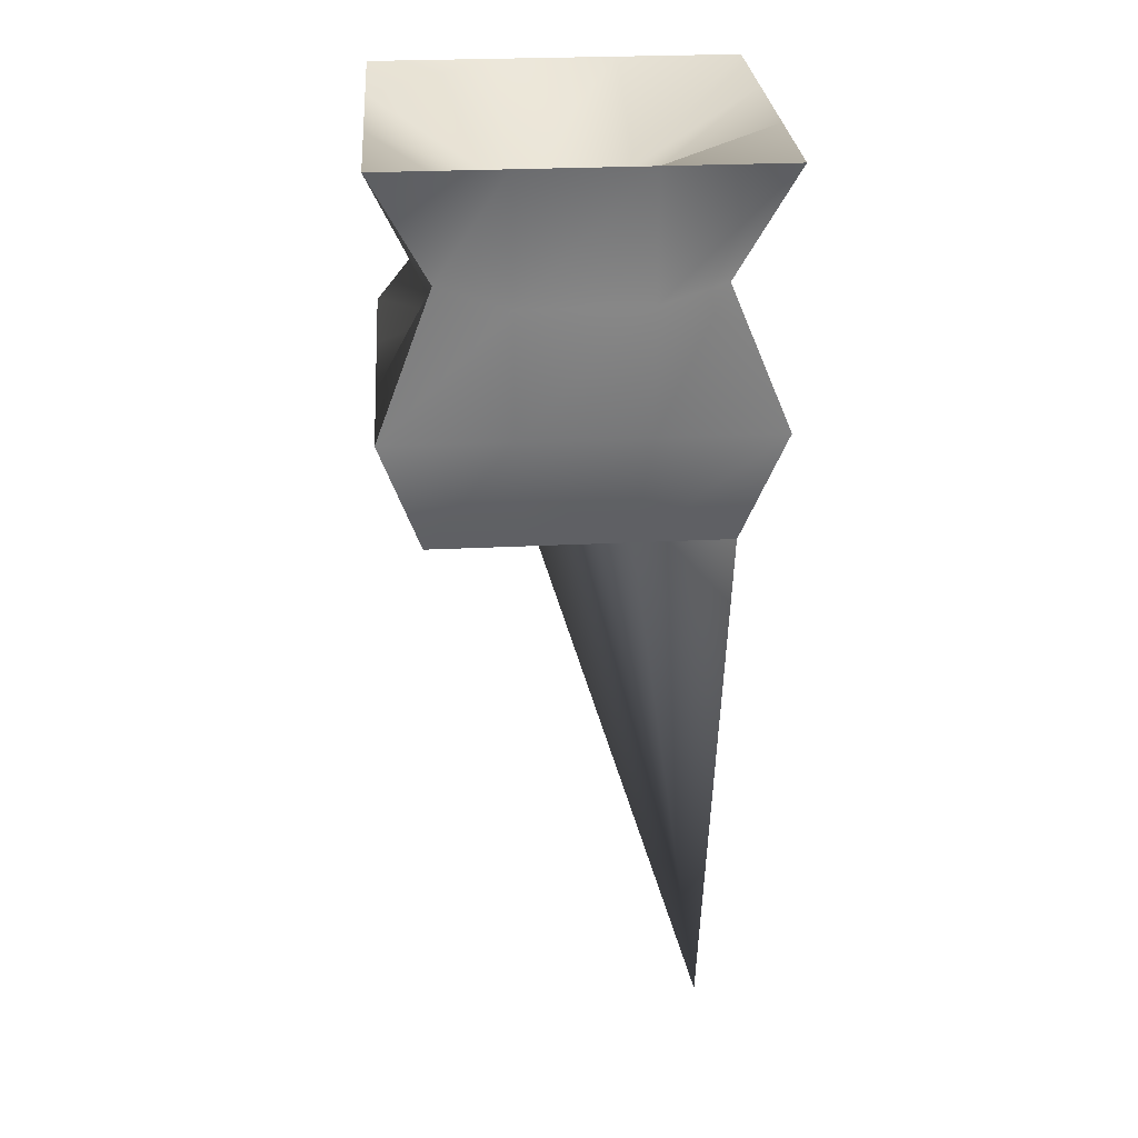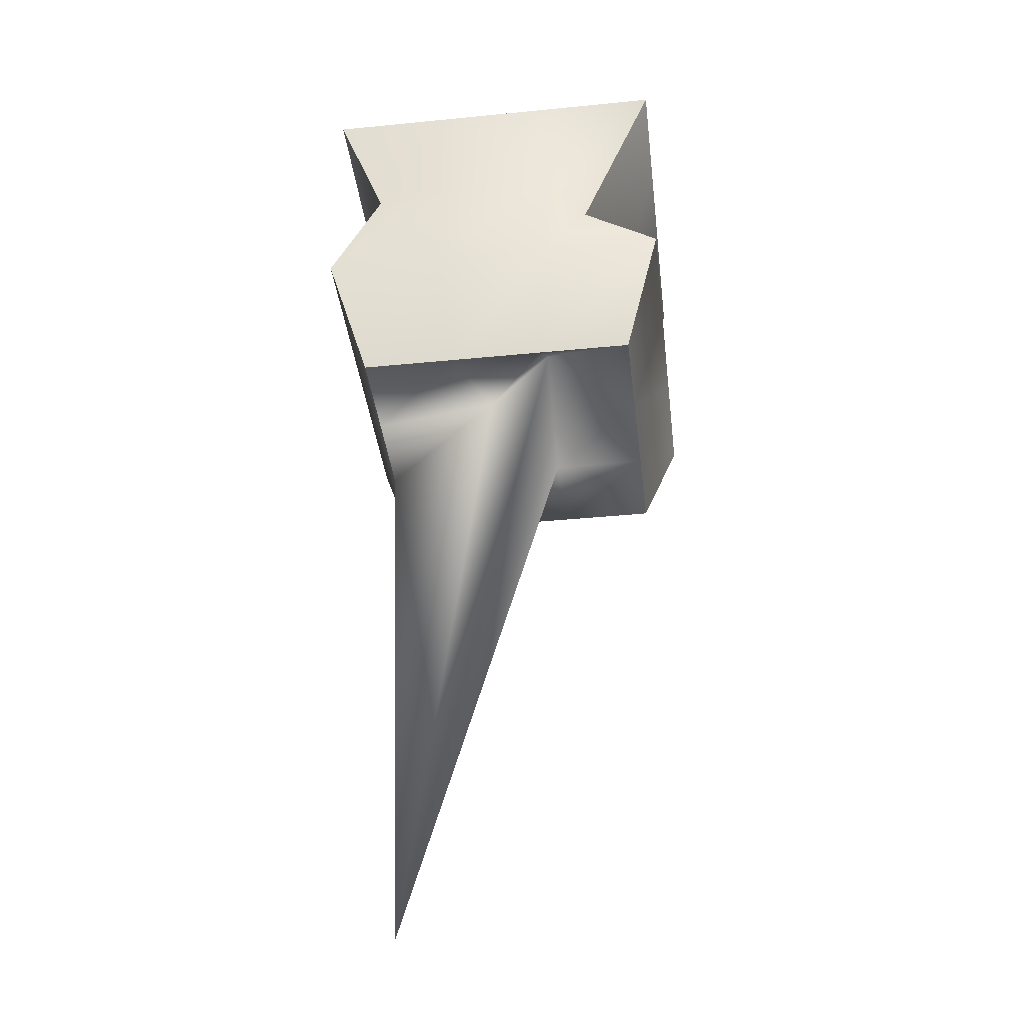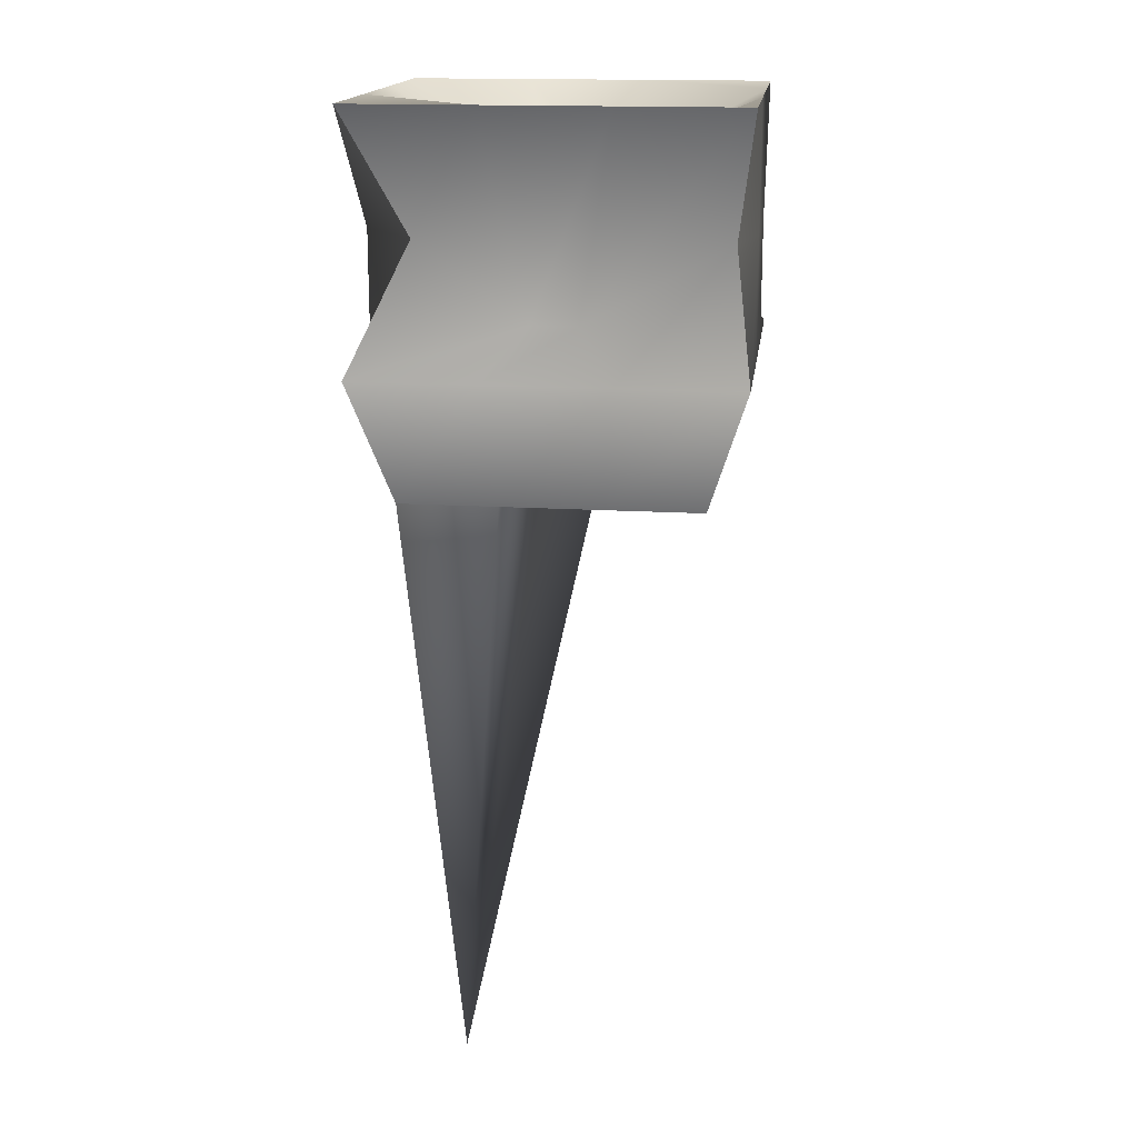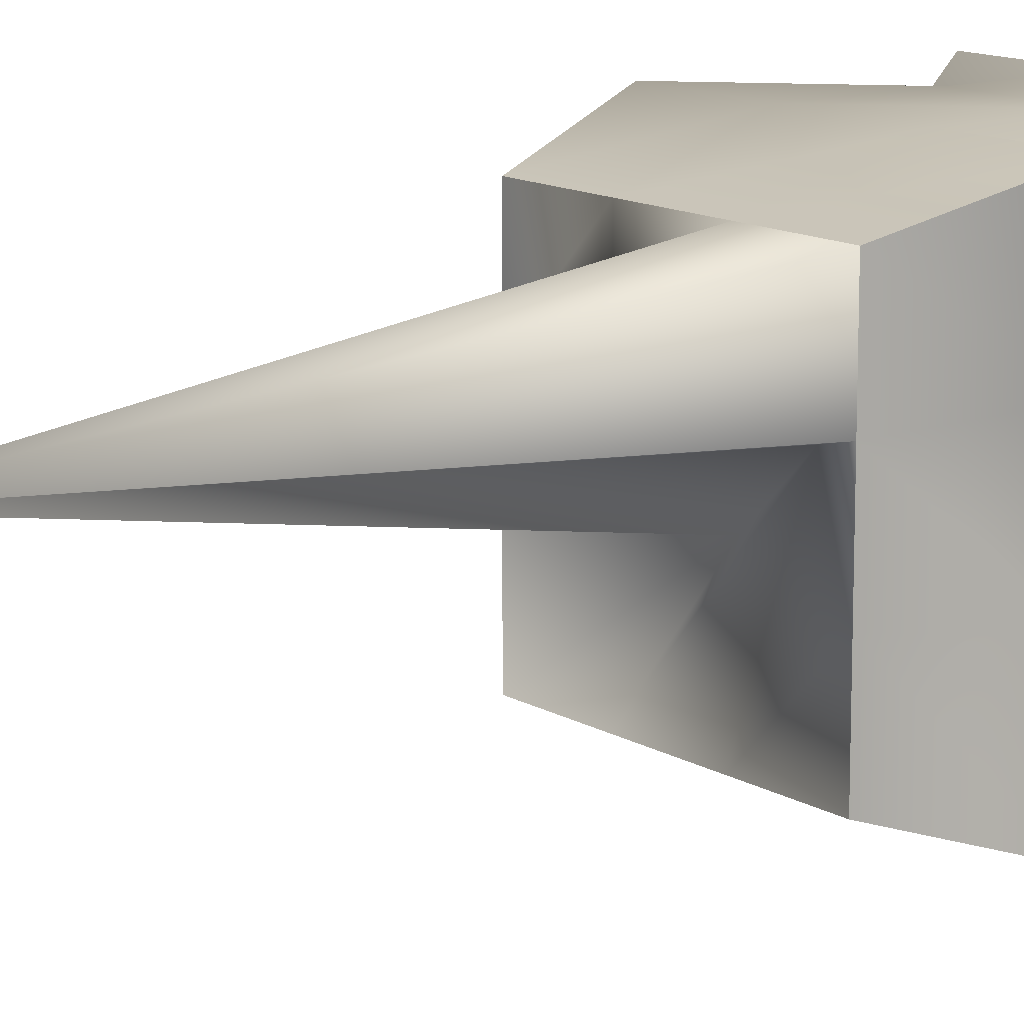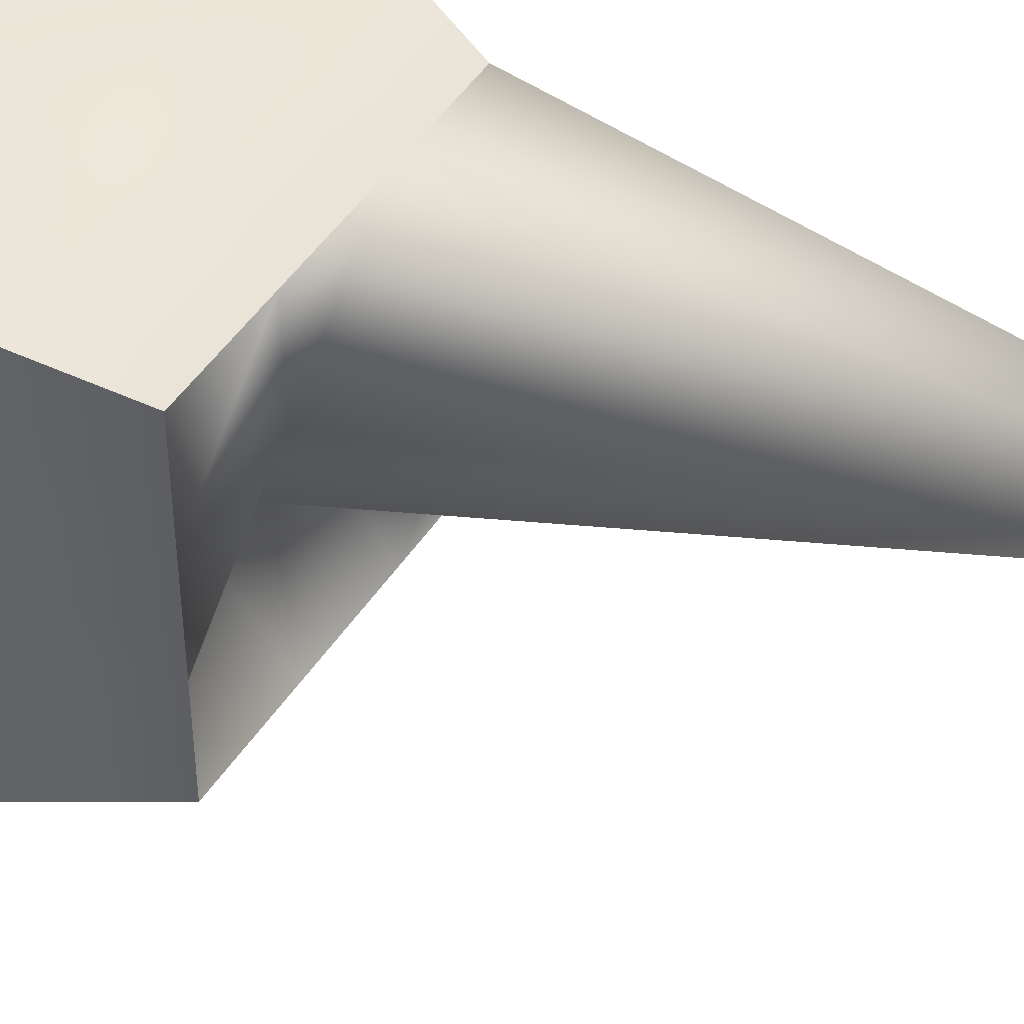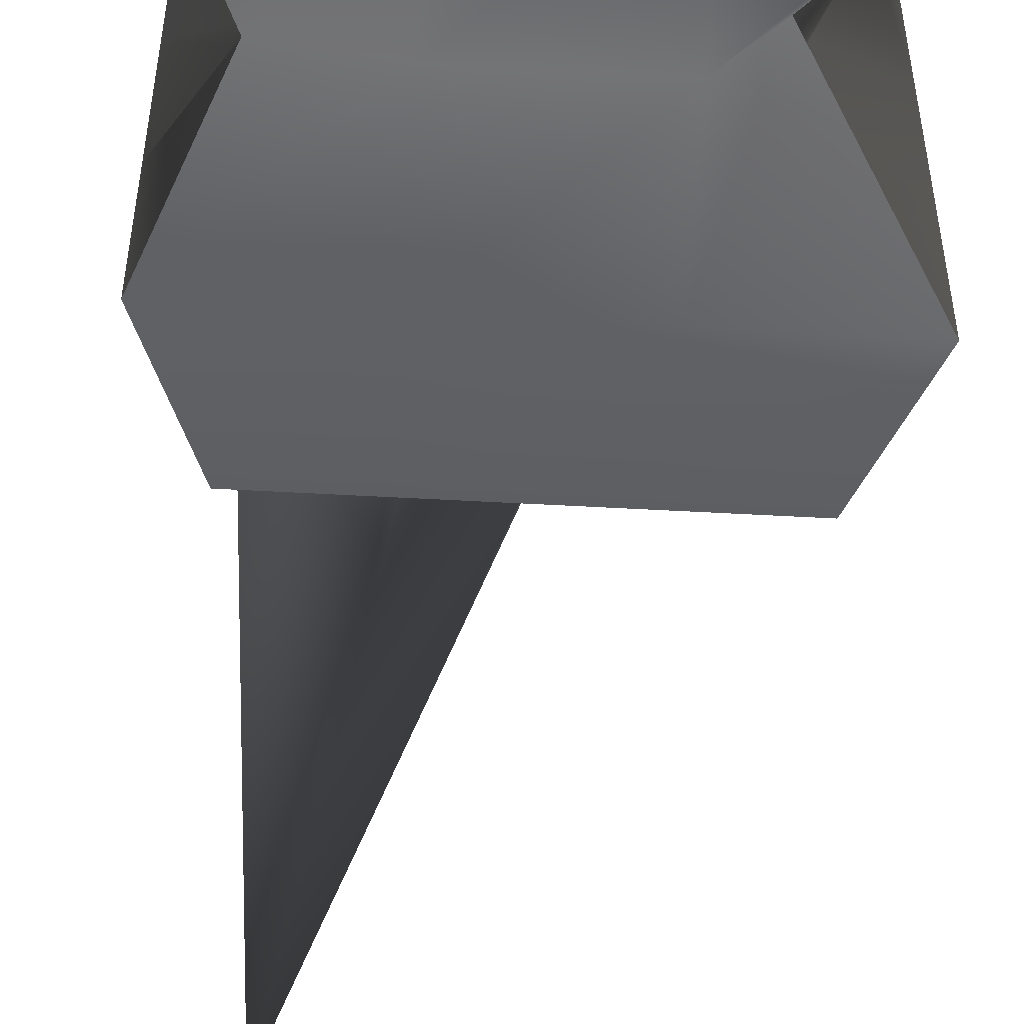
<metadata>
{"format":"obj","ext":"obj","renderer":"f3d","projection":"perspective","resolution":1024,"background":"white","views":[{"elev":27.8,"azim":-4.3,"up":"+Y"},{"elev":-39.5,"azim":-173.0,"up":"+Y"},{"elev":16.8,"azim":97.0,"up":"+Y"},{"elev":13.0,"azim":53.2,"up":"+Z"},{"elev":47.1,"azim":-58.6,"up":"+Z"},{"elev":-56.2,"azim":176.7,"up":"+Z"}]}
</metadata>
<code>
g default
v -0.3948 11.67 5.126
v -0.1316 11.67 5.126
v 0.1316 11.67 5.126
v 0.3948 11.67 5.126
v -0.5 12 5.232
v -0.1667 12 5.232
v 0.1667 12 5.232
v 0.5 12 5.232
v -0.3509 12.34 5.058
v -0.1667 12.34 5.232
v 0.1667 12.34 5.232
v 0.3612 12.34 5.08
v -0.5 12.67 5.232
v -0.1667 12.67 5.232
v 0.1667 12.67 5.232
v 0.5 12.67 5.232
v -0.5 12.67 4.898
v -0.1627 12.41 4.795
v 0.04514 12.42 4.858
v 0.5 12.67 4.898
v -0.5 12.67 4.565
v -0.1423 12.45 4.652
v 0.172 12.5 4.659
v 0.5 12.67 4.565
v -0.5 12.67 4.232
v -0.1667 12.67 4.232
v 0.1667 12.67 4.232
v 0.5 12.67 4.232
v -0.2779 12.34 4.404
v -0.1667 12.34 4.232
v 0.1667 12.34 4.232
v 0.3666 12.34 4.277
v -0.5 12 4.232
v -0.1667 12 4.232
v 0.1667 12 4.232
v 0.5 12 4.232
v -0.3948 11.67 4.337
v -0.1316 11.67 4.337
v 0.1316 11.67 4.337
v 0.3948 11.67 4.337
v -0.3948 11.67 4.6
v -0.1316 11.91 4.6
v 0.0698 11.89 4.775
v 0.3948 11.67 4.6
v -0.3948 11.67 4.863
v -0.1316 11.67 4.863
v 0.3498 10.12 4.973
v 0.3948 11.67 4.863
v 0.5 12 4.565
v 0.5 12 4.898
v 0.3077 12.12 4.668
v 0.3077 12.12 4.795
v -0.5 12 4.565
v -0.5 12 4.898
v -0.3077 12.12 4.668
v -0.3077 12.12 4.795
g pCube1
f 1 2 6 5
f 2 3 7 6
f 3 4 8 7
f 5 6 10 9
f 6 7 11 10
f 7 8 12 11
f 9 10 14 13
f 10 11 15 14
f 11 12 16 15
f 13 14 18 17
f 14 15 19 18
f 15 16 20 19
f 17 18 22 21
f 18 19 23 22
f 19 20 24 23
f 21 22 26 25
f 22 23 27 26
f 23 24 28 27
f 25 26 30 29
f 26 27 31 30
f 27 28 32 31
f 29 30 34 33
f 30 31 35 34
f 31 32 36 35
f 33 34 38 37
f 34 35 39 38
f 35 36 40 39
f 37 38 42 41
f 38 39 43 42
f 39 40 44 43
f 41 42 46 45
f 42 43 47 46
f 43 44 48 47
f 45 46 2 1
f 46 47 3 2
f 47 48 4 3
f 44 40 36 49
f 48 44 49 50
f 4 48 50 8
f 49 36 32 51
f 50 49 51 52
f 8 50 52 12
f 51 32 28 24
f 52 51 24 20
f 12 52 20 16
f 37 41 53 33
f 41 45 54 53
f 45 1 5 54
f 33 53 55 29
f 53 54 56 55
f 54 5 9 56
f 29 55 21 25
f 55 56 17 21
f 56 9 13 17

</code>
